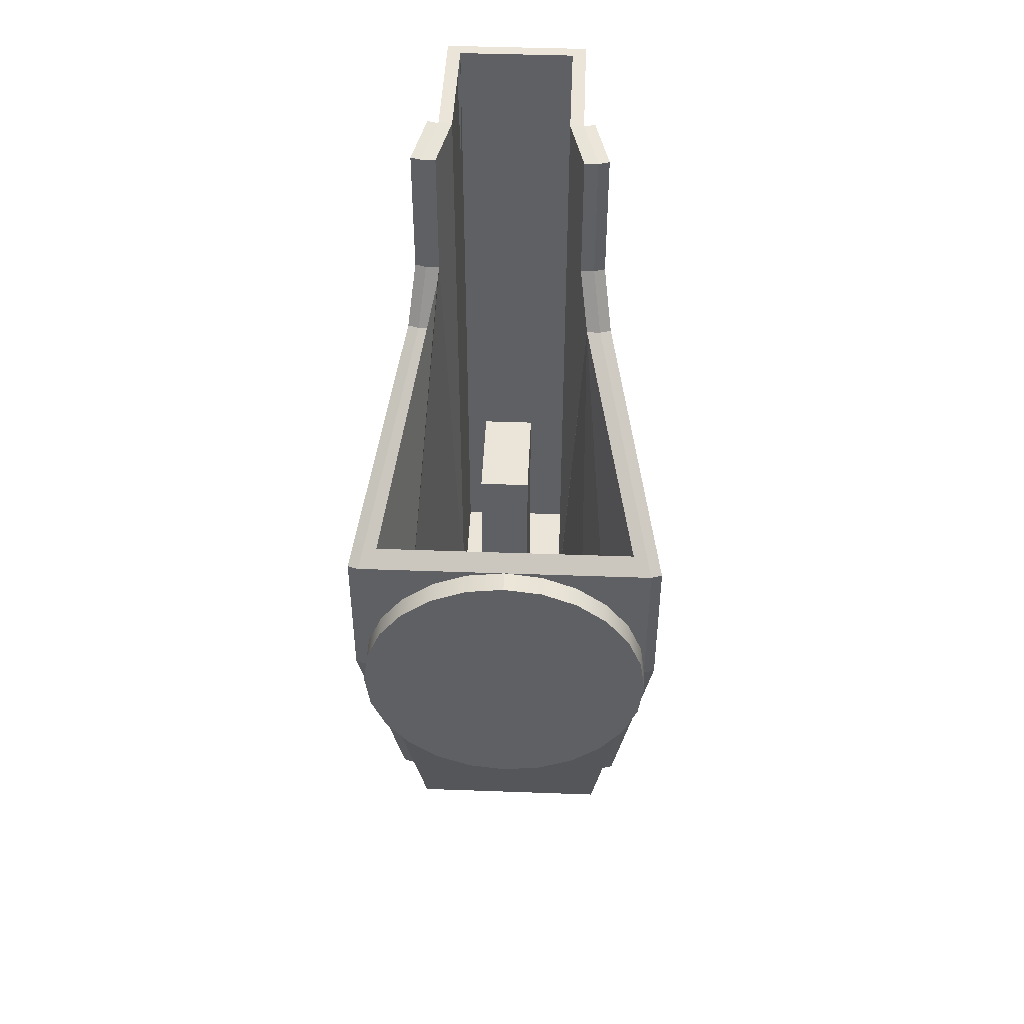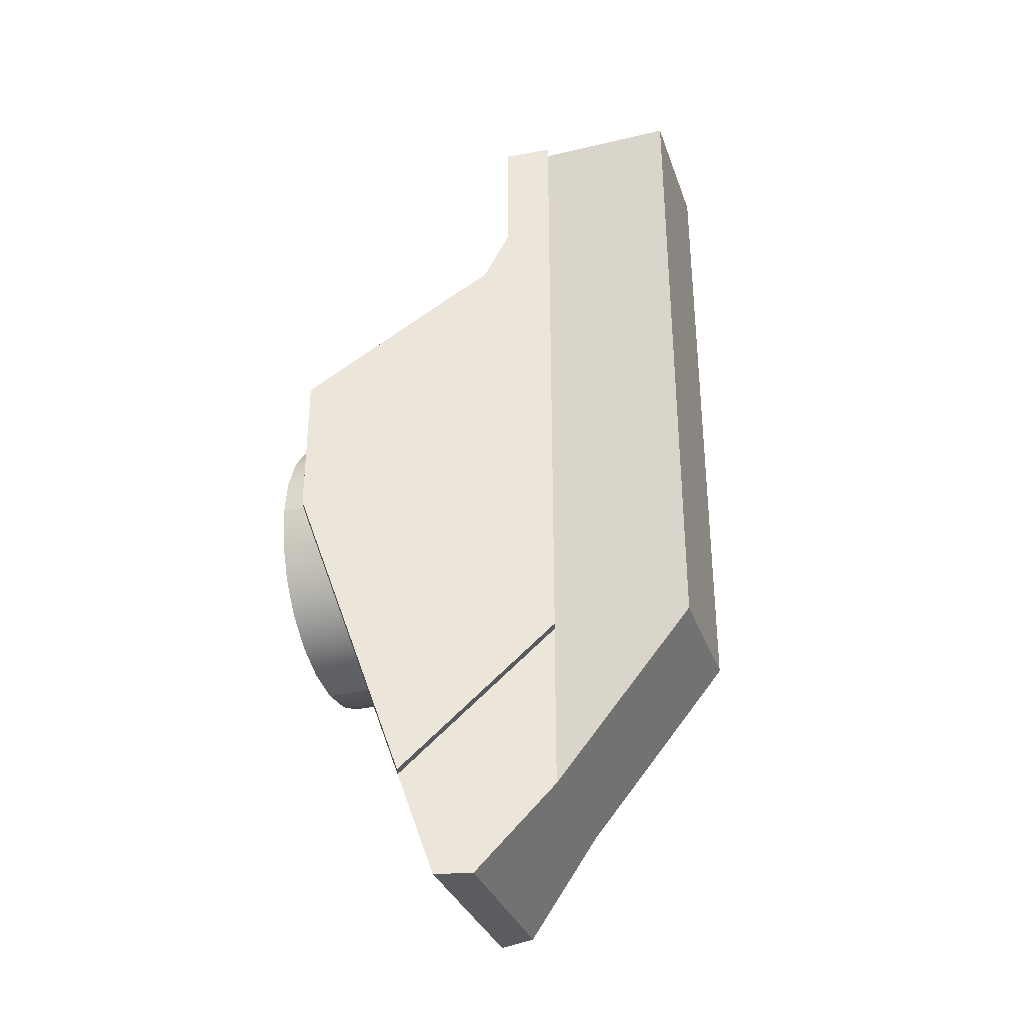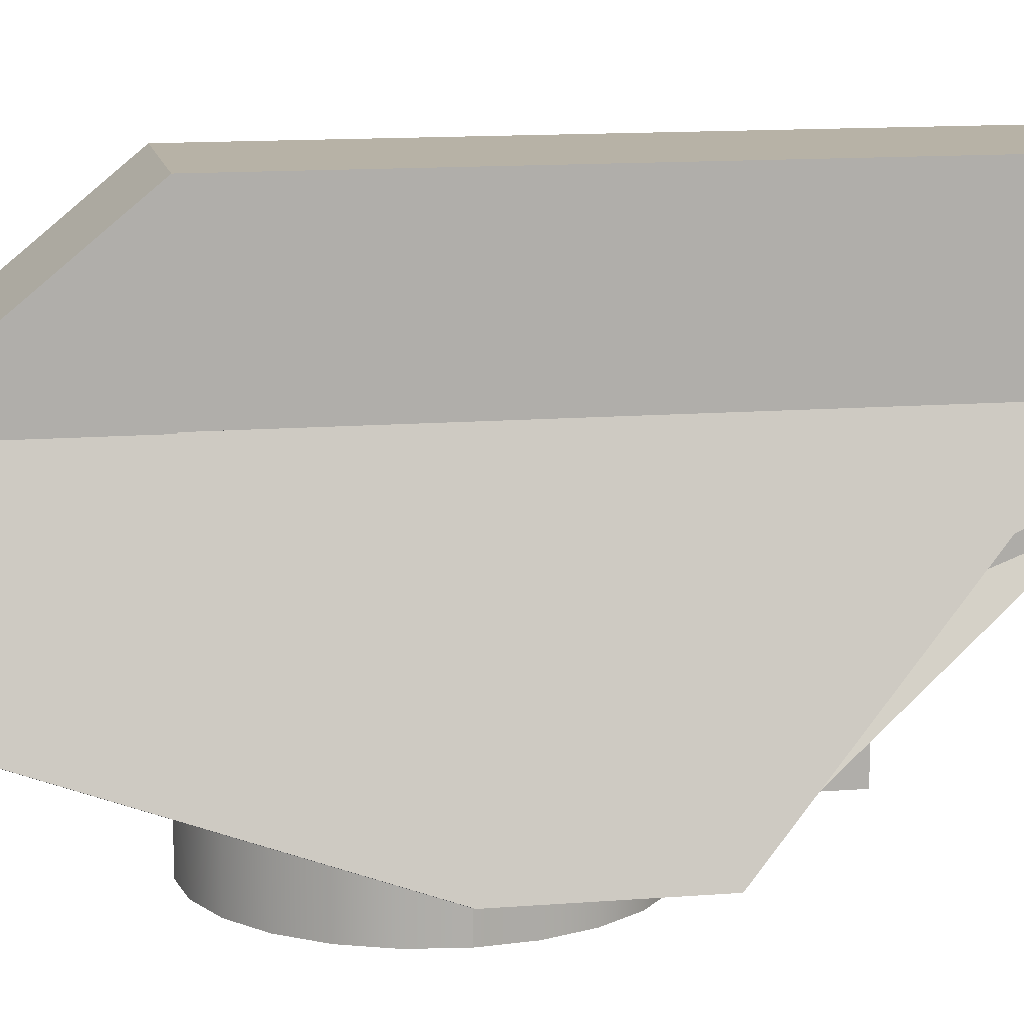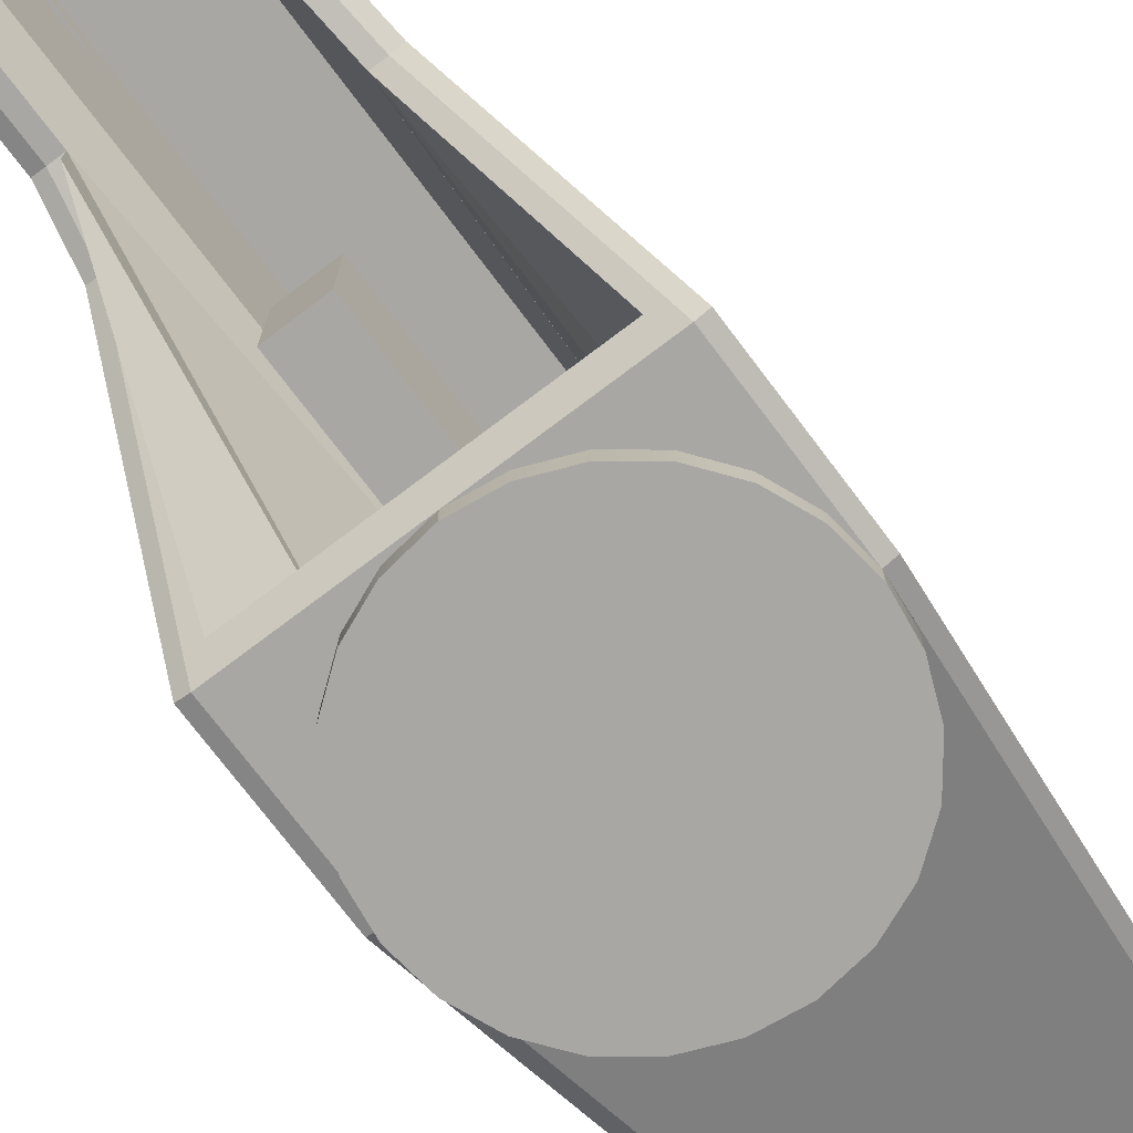
<metadata>
{"format":"obj","ext":"obj","renderer":"f3d","projection":"perspective","resolution":1024,"background":"white","views":[{"elev":45.2,"azim":2.4,"up":"+Z"},{"elev":-33.2,"azim":107.9,"up":"+Z"},{"elev":12.5,"azim":-100.6,"up":"+Y"},{"elev":-74.6,"azim":37.1,"up":"+Y"}]}
</metadata>
<code>
o sprayhead1/sprayhead/mesh13/mesh13-geometry#mesh13-geometry
v 0.04231 0.964 -0.09104
v -0.0345 0.964 0.2692
v 0.04231 0.964 0.2692
v -0.0345 0.964 -0.09104
v -0.02722 0.9568 0.2692
v 0.04231 0.8872 -0.1846
v 0.03512 0.9568 0.1791
v 0.005919 0.964 -0.09104
v -0.0345 0.8872 -0.1846
v -0.02722 0.9325 0.2692
v 0.03512 0.9568 0.2692
v 0.04231 0.8872 -0.09104
v 0.03512 0.9568 0.08908
v 0.005919 0.9568 -0.09104
v -0.02722 0.9568 -0.09104
v -0.0345 0.8872 0.2692
v -0.02722 0.8872 0.2692
v 0.03503 0.9568 0.2692
v 0.04231 0.8872 0.2692
v 0.06821 0.8069 -0.1795
v 0.03505 0.9403 0.1842
v 0.03504 0.9568 0.2267
v 0.02961 0.9568 0.1314
v 0.03512 0.9568 -0.09104
v -0.02722 0.9568 -0.09104
v -0.0345 0.8872 -0.09104
v 0.05565 0.8459 -0.2349
v -0.02722 0.8945 -0.09104
v -0.02722 0.9568 0.2687
v 0.04816 0.8891 -0.09104
v 0.0503 0.8624 0.1932
v 0.03512 0.8872 -0.09104
v 0.0503 0.8624 0.2629
v 0.03503 0.8872 0.2692
v 0.03508 0.9257 0.08908
v 0.03504 0.9485 0.2267
v 0.003905 0.9568 0.08908
v 0.01675 0.9568 0.0202
v 0.005919 0.9568 -0.09104
v -0.04663 0.8459 -0.2349
v -0.0404 0.889 0.2692
v -0.05805 0.8069 -0.1795
v -0.02722 0.8872 -0.09104
v -0.03448 0.8624 0.2629
v -0.02722 0.9447 0.1988
v 0.02961 0.9568 0.2378
v 0.03503 0.8945 0.2692
v 0.06207 0.8259 -0.2356
v 0.07406 0.8088 -0.1795
v 0.05476 0.8486 0.1614
v 0.0519 0.8069 -0.1795
v 0.03512 0.8944 -0.09104
v 0.03503 0.8872 0.08908
v 0.04816 0.8891 0.2692
v 0.04302 0.8624 0.2629
v 0.03503 0.9568 -0.09104
v 0.03507 0.9239 0.09914
v 0.003905 0.9568 -0.09104
v 0.03512 0.8945 -0.09104
v -0.02722 0.9568 0.2692
v -0.0404 0.889 -0.09104
v -0.04176 0.8624 0.2629
v -0.04176 0.8624 0.1741
v -0.05077 0.8069 -0.1795
v 0.005919 0.8945 -0.09104
v 0.03503 0.9568 0.1791
v 0.05615 0.8643 0.1932
v 0.0926 0.7513 -0.0102
v 0.04302 0.8624 0.1932
v 0.05615 0.8643 0.2629
v 0.04748 0.8486 0.1614
v 0.08675 0.7494 0.07063
v 0.03503 0.8872 -0.09104
v 0.03503 0.8945 -0.09104
v 0.03505 0.9046 0.08908
v 0.03507 0.922 0.08908
v 0.005919 0.9276 -0.09104
v 0.003907 0.9256 -0.09104
v -0.05247 0.8259 -0.2356
v -0.06395 0.8086 -0.1795
v -0.04766 0.8642 0.2629
v -0.04582 0.8486 0.1614
v -0.05247 0.7768 -0.0102
v -0.04176 0.8624 0.1932
v -0.03448 0.8624 0.1932
v 0.005919 0.8872 -0.09104
v 0.0606 0.8505 0.1614
v 0.08675 0.7494 -0.0102
v 0.0926 0.7513 0.07063
v 0.07676 0.7578 0.07833
v -0.07492 0.7494 -0.0102
v 0.06431 0.7768 -0.0102
v 0.005919 0.9236 -0.09104
v -0.04766 0.8642 0.1932
v -0.07492 0.7494 0.07063
v 0.005919 0.7768 -0.0102
v 0.005919 0.7494 -0.0102
v 0.07947 0.7494 0.07063
v 0.084 0.7494 0.01072
v -0.05171 0.8504 0.1614
v -0.06764 0.7494 0.07063
v -0.08081 0.7511 -0.0102
v -0.03448 0.8486 0.1932
v -0.07007 0.7768 -0.03618
v 0.08675 0.7371 -0.0102
v 0.01809 0.7578 0.07833
v 0.02684 0.7494 0.06788
v 0.07592 0.7494 0.03021
v 0.084 0.7371 0.01072
v -0.07007 0.7768 -0.0102
v 0.005919 0.7371 -0.0102
v -0.08081 0.7511 0.07063
v -0.06517 0.7578 0.07833
v -0.03853 0.8486 0.1614
v 0.08113 0.7768 -0.0102
v 0.084 0.7371 -0.03113
v -0.006493 0.7578 0.07833
v 0.005919 0.7494 0.07063
v 0.04634 0.7494 0.0598
v 0.06308 0.7494 0.04695
v 0.07592 0.7371 0.03021
v -0.07492 0.7603 -0.0102
v -0.07492 0.7371 -0.0102
v -0.07216 0.7494 0.01072
v 0.08675 0.7594 -0.0102
v -0.07216 0.7371 -0.03113
v 0.01809 0.7578 0.1308
v -0.006493 0.7578 0.02583
v 0.02684 0.7371 0.06788
v 0.04634 0.7371 0.0598
v 0.06308 0.7371 0.04695
v -0.07216 0.7371 0.01072
v -0.06409 0.7494 0.03021
v -0.015 0.7494 0.06788
v 0.08113 0.7768 -0.03805
v -0.07216 0.7697 -0.03113
v 0.084 0.7679 -0.03113
v -0.06409 0.7371 -0.05062
v -0.006493 0.7578 0.1308
v 0.01809 0.7578 0.02583
v 0.005919 0.7371 0.07063
v -0.06409 0.7371 0.03021
v -0.05124 0.7494 0.04695
v -0.0345 0.7494 0.0598
v -0.06409 0.7768 -0.05062
v 0.07592 0.7371 -0.05062
v -0.006493 0.8069 0.1308
v 0.01809 0.8069 0.02583
v -0.015 0.7371 0.06788
v -0.05124 0.7371 0.04695
v 0.07592 0.7768 -0.05062
v -0.05124 0.7371 -0.06736
v 0.01809 0.8069 0.1308
v -0.006493 0.8069 0.02583
v -0.0345 0.7371 0.0598
v -0.05124 0.7768 -0.06736
v 0.06308 0.7371 -0.06736
v 0.06308 0.7768 -0.06736
v -0.0345 0.7371 -0.08021
v -0.0345 0.7768 -0.08021
v 0.04634 0.7371 -0.08021
v 0.04634 0.7768 -0.08021
v -0.015 0.7371 -0.08829
v 0.02684 0.7371 -0.08829
v 0.02684 0.7768 -0.08829
v -0.015 0.7768 -0.08829
v 0.005919 0.7371 -0.09104
v 0.005919 0.7768 -0.09104
v 0.005919 0.7494 -0.09104
f 1 2 3
f 2 1 4
f 3 2 1
f 4 1 2
f 2 5 3
f 3 5 2
f 6 3 1
f 1 3 6
f 3 7 1
f 1 7 3
f 4 1 8
f 8 1 4
f 9 2 4
f 4 2 9
f 5 2 10
f 10 2 5
f 3 5 11
f 11 5 3
f 3 6 12
f 12 6 3
f 6 8 1
f 1 8 6
f 7 3 11
f 11 3 7
f 1 7 13
f 13 7 1
f 1 14 8
f 8 14 1
f 8 6 4
f 4 6 8
f 8 15 4
f 4 15 8
f 2 9 16
f 16 9 2
f 4 6 9
f 9 6 4
f 2 17 10
f 10 17 2
f 11 5 18
f 18 5 11
f 11 19 3
f 3 19 11
f 20 6 12
f 12 6 20
f 19 3 12
f 12 3 19
f 18 7 11
f 11 7 18
f 21 13 7
f 7 13 21
f 22 13 7
f 7 13 22
f 13 7 23
f 23 7 13
f 1 13 24
f 24 13 1
f 14 1 24
f 24 1 14
f 15 8 14
f 14 8 15
f 25 4 15
f 15 4 25
f 16 9 26
f 26 9 16
f 17 2 16
f 16 2 17
f 9 6 27
f 27 6 9
f 28 10 17
f 17 10 28
f 29 18 5
f 5 18 29
f 29 18 5
f 5 18 29
f 18 19 11
f 11 19 18
f 6 20 27
f 27 20 6
f 30 20 12
f 12 20 30
f 12 31 20
f 20 31 12
f 20 32 12
f 12 32 20
f 19 30 12
f 12 30 19
f 33 12 19
f 19 12 33
f 12 34 19
f 19 34 12
f 7 18 22
f 22 18 7
f 21 35 13
f 13 35 21
f 21 7 36
f 36 7 21
f 13 22 24
f 24 22 13
f 36 7 22
f 22 7 36
f 37 23 7
f 7 23 37
f 38 13 23
f 23 13 38
f 35 24 13
f 13 24 35
f 24 39 14
f 14 39 24
f 14 25 15
f 15 25 14
f 15 29 25
f 25 29 15
f 15 29 25
f 25 29 15
f 40 26 9
f 9 26 40
f 26 41 16
f 16 41 26
f 42 16 26
f 26 16 42
f 16 43 26
f 26 43 16
f 16 44 17
f 17 44 16
f 43 16 17
f 17 16 43
f 9 27 40
f 40 27 9
f 28 45 10
f 10 45 28
f 28 17 43
f 43 17 28
f 18 29 46
f 46 29 18
f 18 29 46
f 46 29 18
f 19 18 47
f 47 18 19
f 27 20 48
f 48 20 27
f 20 30 49
f 49 30 20
f 12 33 31
f 31 33 12
f 20 31 50
f 50 31 20
f 32 20 51
f 51 20 32
f 12 32 52
f 52 32 12
f 53 12 32
f 32 12 53
f 30 19 54
f 54 19 30
f 19 55 33
f 33 55 19
f 33 54 19
f 19 54 33
f 34 12 53
f 53 12 34
f 55 19 34
f 34 19 55
f 19 47 34
f 34 47 19
f 56 22 18
f 18 22 56
f 36 18 22
f 22 18 36
f 35 21 57
f 57 21 35
f 47 36 21
f 21 36 47
f 24 22 56
f 56 22 24
f 23 37 38
f 38 37 23
f 37 7 46
f 46 7 37
f 13 38 58
f 58 38 13
f 56 23 38
f 38 23 56
f 35 59 24
f 24 59 35
f 39 24 56
f 56 24 39
f 58 14 39
f 39 14 58
f 25 14 58
f 58 14 25
f 29 15 60
f 60 15 29
f 29 15 60
f 60 15 29
f 29 28 25
f 25 28 29
f 37 29 25
f 25 29 37
f 37 29 25
f 25 29 37
f 26 40 42
f 42 40 26
f 41 26 61
f 61 26 41
f 41 62 16
f 16 62 41
f 16 42 63
f 63 42 16
f 42 61 26
f 26 61 42
f 26 64 42
f 42 64 26
f 64 26 43
f 43 26 64
f 43 26 28
f 28 26 43
f 44 16 62
f 62 16 44
f 44 43 17
f 17 43 44
f 48 40 27
f 27 40 48
f 28 29 45
f 45 29 28
f 65 43 28
f 28 43 65
f 46 29 37
f 37 29 46
f 46 29 37
f 37 29 46
f 66 46 18
f 18 46 66
f 66 46 18
f 18 46 66
f 66 46 18
f 18 46 66
f 36 47 18
f 18 47 36
f 48 51 20
f 20 51 48
f 30 67 49
f 49 67 30
f 68 20 49
f 49 20 68
f 33 69 31
f 31 69 33
f 31 70 33
f 33 70 31
f 31 71 50
f 50 71 31
f 50 67 31
f 31 67 50
f 20 50 72
f 72 50 20
f 42 20 51
f 51 20 42
f 51 73 32
f 32 73 51
f 51 32 71
f 71 32 51
f 32 74 52
f 52 74 32
f 59 32 52
f 52 32 59
f 73 53 32
f 32 53 73
f 53 32 75
f 75 32 53
f 70 30 54
f 54 30 70
f 69 33 55
f 55 33 69
f 54 33 70
f 70 33 54
f 34 47 53
f 53 47 34
f 55 53 34
f 34 53 55
f 56 18 66
f 66 18 56
f 47 21 57
f 57 21 47
f 76 35 57
f 57 35 76
f 76 35 57
f 57 35 76
f 74 56 24
f 24 56 74
f 38 37 58
f 58 37 38
f 46 66 37
f 37 66 46
f 46 66 37
f 37 66 46
f 46 66 37
f 37 66 46
f 58 56 38
f 38 56 58
f 59 35 76
f 76 35 59
f 74 24 59
f 59 24 74
f 56 77 39
f 39 77 56
f 58 56 39
f 39 56 58
f 56 58 39
f 39 58 56
f 58 56 39
f 39 56 58
f 58 56 39
f 39 56 58
f 78 58 39
f 39 58 78
f 58 78 25
f 25 78 58
f 25 37 58
f 58 37 25
f 78 28 25
f 25 28 78
f 42 40 79
f 79 40 42
f 80 41 61
f 61 41 80
f 62 41 81
f 81 41 62
f 63 62 16
f 16 62 63
f 63 42 82
f 82 42 63
f 61 42 80
f 80 42 61
f 42 51 64
f 64 51 42
f 64 48 42
f 42 48 64
f 83 43 64
f 64 43 83
f 43 51 64
f 64 51 43
f 84 44 62
f 62 44 84
f 43 44 85
f 85 44 43
f 40 48 79
f 79 48 40
f 43 65 86
f 86 65 43
f 78 65 28
f 28 65 78
f 51 48 64
f 64 48 51
f 30 70 67
f 67 70 30
f 49 67 87
f 87 67 49
f 20 68 88
f 88 68 20
f 49 89 68
f 68 89 49
f 71 31 69
f 69 31 71
f 70 31 67
f 67 31 70
f 90 50 71
f 71 50 90
f 67 50 87
f 87 50 67
f 50 90 72
f 72 90 50
f 72 87 50
f 50 87 72
f 20 72 88
f 88 72 20
f 91 20 42
f 42 20 91
f 73 51 86
f 86 51 73
f 73 74 32
f 32 74 73
f 73 69 32
f 32 69 73
f 73 71 32
f 32 71 73
f 71 32 69
f 69 32 71
f 92 71 51
f 51 71 92
f 52 74 59
f 59 74 52
f 59 76 32
f 32 76 59
f 53 55 73
f 73 55 53
f 32 76 75
f 75 76 32
f 47 75 53
f 53 75 47
f 73 55 69
f 69 55 73
f 37 66 56
f 56 66 37
f 37 66 56
f 56 66 37
f 37 66 56
f 56 66 37
f 76 47 57
f 57 47 76
f 93 56 74
f 74 56 93
f 37 56 58
f 58 56 37
f 37 56 58
f 58 56 37
f 37 56 58
f 58 56 37
f 56 93 77
f 77 93 56
f 78 39 77
f 77 39 78
f 42 48 79
f 79 48 42
f 41 80 94
f 94 80 41
f 81 41 94
f 94 41 81
f 94 62 81
f 81 62 94
f 62 63 84
f 84 63 62
f 82 42 95
f 95 42 82
f 82 84 63
f 63 84 82
f 91 80 42
f 42 80 91
f 92 64 51
f 51 64 92
f 83 43 85
f 85 43 83
f 64 96 83
f 83 96 64
f 86 51 43
f 43 51 86
f 44 84 85
f 85 84 44
f 62 94 84
f 84 94 62
f 74 86 65
f 65 86 74
f 65 78 93
f 93 78 65
f 49 87 89
f 89 87 49
f 89 88 68
f 68 88 89
f 20 97 88
f 88 97 20
f 71 73 69
f 69 73 71
f 90 71 92
f 92 71 90
f 72 90 98
f 98 90 72
f 87 72 89
f 89 72 87
f 88 89 72
f 72 89 88
f 72 99 88
f 88 99 72
f 97 20 91
f 91 20 97
f 95 42 91
f 91 42 95
f 86 74 73
f 73 74 86
f 47 76 75
f 75 76 47
f 74 65 93
f 93 65 74
f 93 78 77
f 77 78 93
f 94 80 100
f 100 80 94
f 101 82 95
f 95 82 101
f 100 95 82
f 82 95 100
f 82 85 84
f 84 85 82
f 84 100 82
f 82 100 84
f 80 91 102
f 102 91 80
f 96 64 92
f 92 64 96
f 83 85 103
f 103 85 83
f 97 83 96
f 96 83 97
f 83 104 96
f 96 104 83
f 83 92 96
f 96 92 83
f 100 84 94
f 94 84 100
f 97 92 88
f 88 92 97
f 105 97 88
f 88 97 105
f 92 106 90
f 90 106 92
f 106 98 90
f 90 98 106
f 98 107 72
f 72 107 98
f 72 108 99
f 99 108 72
f 109 88 99
f 99 88 109
f 91 110 97
f 97 110 91
f 111 91 97
f 97 91 111
f 95 102 91
f 91 102 95
f 91 101 95
f 95 101 91
f 100 80 112
f 112 80 100
f 82 101 113
f 113 101 82
f 95 100 112
f 112 100 95
f 85 82 114
f 114 82 85
f 112 80 102
f 102 80 112
f 92 97 96
f 96 97 92
f 96 104 92
f 92 104 96
f 113 83 103
f 103 83 113
f 97 110 83
f 83 110 97
f 104 83 110
f 110 83 104
f 113 92 83
f 83 92 113
f 88 92 115
f 115 92 88
f 97 105 111
f 111 105 97
f 88 116 105
f 105 116 88
f 88 109 105
f 105 109 88
f 106 92 117
f 117 92 106
f 106 118 98
f 98 118 106
f 107 98 118
f 118 98 107
f 72 107 119
f 119 107 72
f 72 120 108
f 108 120 72
f 121 99 108
f 108 99 121
f 99 121 109
f 109 121 99
f 110 91 122
f 122 91 110
f 91 111 123
f 123 111 91
f 102 95 112
f 112 95 102
f 101 91 124
f 124 91 101
f 118 113 101
f 101 113 118
f 82 113 114
f 114 113 82
f 92 104 115
f 115 104 92
f 104 122 110
f 110 122 104
f 117 92 113
f 113 92 117
f 88 115 125
f 125 115 88
f 105 123 111
f 111 123 105
f 111 126 105
f 105 126 111
f 125 116 88
f 88 116 125
f 105 126 116
f 116 126 105
f 109 123 105
f 105 123 109
f 117 118 106
f 106 118 117
f 127 117 106
f 106 117 127
f 128 106 117
f 117 106 128
f 118 129 107
f 107 129 118
f 107 130 119
f 119 130 107
f 72 119 120
f 120 119 72
f 131 108 120
f 120 108 131
f 108 131 121
f 121 131 108
f 121 132 109
f 109 132 121
f 126 122 91
f 91 122 126
f 126 111 123
f 123 111 126
f 126 91 123
f 123 91 126
f 123 124 91
f 91 124 123
f 101 124 133
f 133 124 101
f 113 118 117
f 117 118 113
f 101 134 118
f 118 134 101
f 115 104 135
f 135 104 115
f 122 104 136
f 136 104 122
f 125 135 115
f 115 135 125
f 116 125 137
f 137 125 116
f 116 126 138
f 138 126 116
f 109 132 123
f 123 132 109
f 117 127 139
f 139 127 117
f 140 127 106
f 106 127 140
f 106 128 140
f 140 128 106
f 139 128 117
f 117 128 139
f 129 118 141
f 141 118 129
f 130 107 129
f 129 107 130
f 131 119 130
f 130 119 131
f 119 131 120
f 120 131 119
f 131 142 121
f 121 142 131
f 121 142 132
f 132 142 121
f 122 126 136
f 136 126 122
f 124 123 132
f 132 123 124
f 132 133 124
f 124 133 132
f 101 133 143
f 143 133 101
f 101 144 134
f 134 144 101
f 134 141 118
f 118 141 134
f 135 104 145
f 145 104 135
f 136 145 104
f 104 145 136
f 135 125 137
f 137 125 135
f 137 146 116
f 116 146 137
f 138 136 126
f 126 136 138
f 116 138 146
f 146 138 116
f 127 147 139
f 139 147 127
f 148 127 140
f 140 127 148
f 128 148 140
f 140 148 128
f 147 128 139
f 139 128 147
f 149 129 141
f 141 129 149
f 129 149 130
f 130 149 129
f 130 150 131
f 131 150 130
f 131 150 142
f 142 150 131
f 133 132 142
f 142 132 133
f 142 143 133
f 133 143 142
f 101 143 144
f 144 143 101
f 144 149 134
f 134 149 144
f 141 134 149
f 149 134 141
f 135 145 151
f 151 145 135
f 145 136 138
f 138 136 145
f 135 146 137
f 137 146 135
f 146 138 152
f 152 138 146
f 147 127 153
f 153 127 147
f 127 148 153
f 153 148 127
f 148 128 154
f 154 128 148
f 128 147 154
f 154 147 128
f 130 149 155
f 155 149 130
f 130 155 150
f 150 155 130
f 143 142 150
f 150 142 143
f 143 155 144
f 144 155 143
f 149 144 155
f 155 144 149
f 151 145 156
f 156 145 151
f 146 135 151
f 151 135 146
f 138 156 145
f 145 156 138
f 156 138 152
f 152 138 156
f 146 152 157
f 157 152 146
f 148 147 153
f 153 147 148
f 147 148 154
f 154 148 147
f 155 143 150
f 150 143 155
f 151 156 158
f 158 156 151
f 151 157 146
f 146 157 151
f 159 156 152
f 152 156 159
f 157 152 159
f 159 152 157
f 158 156 160
f 160 156 158
f 157 151 158
f 158 151 157
f 156 159 160
f 160 159 156
f 157 159 161
f 161 159 157
f 158 160 162
f 162 160 158
f 162 157 158
f 158 157 162
f 163 160 159
f 159 160 163
f 161 159 164
f 164 159 161
f 157 162 161
f 161 162 157
f 162 160 165
f 165 160 162
f 160 163 166
f 166 163 160
f 164 159 163
f 163 159 164
f 161 165 164
f 164 165 161
f 165 161 162
f 162 161 165
f 165 160 166
f 166 160 165
f 167 166 163
f 163 166 167
f 164 163 167
f 167 163 164
f 168 164 165
f 165 164 168
f 165 166 168
f 168 166 165
f 166 167 168
f 168 167 166
f 164 169 167
f 167 169 164
f 169 164 168
f 168 164 169
f 168 167 169
f 169 167 168

</code>
